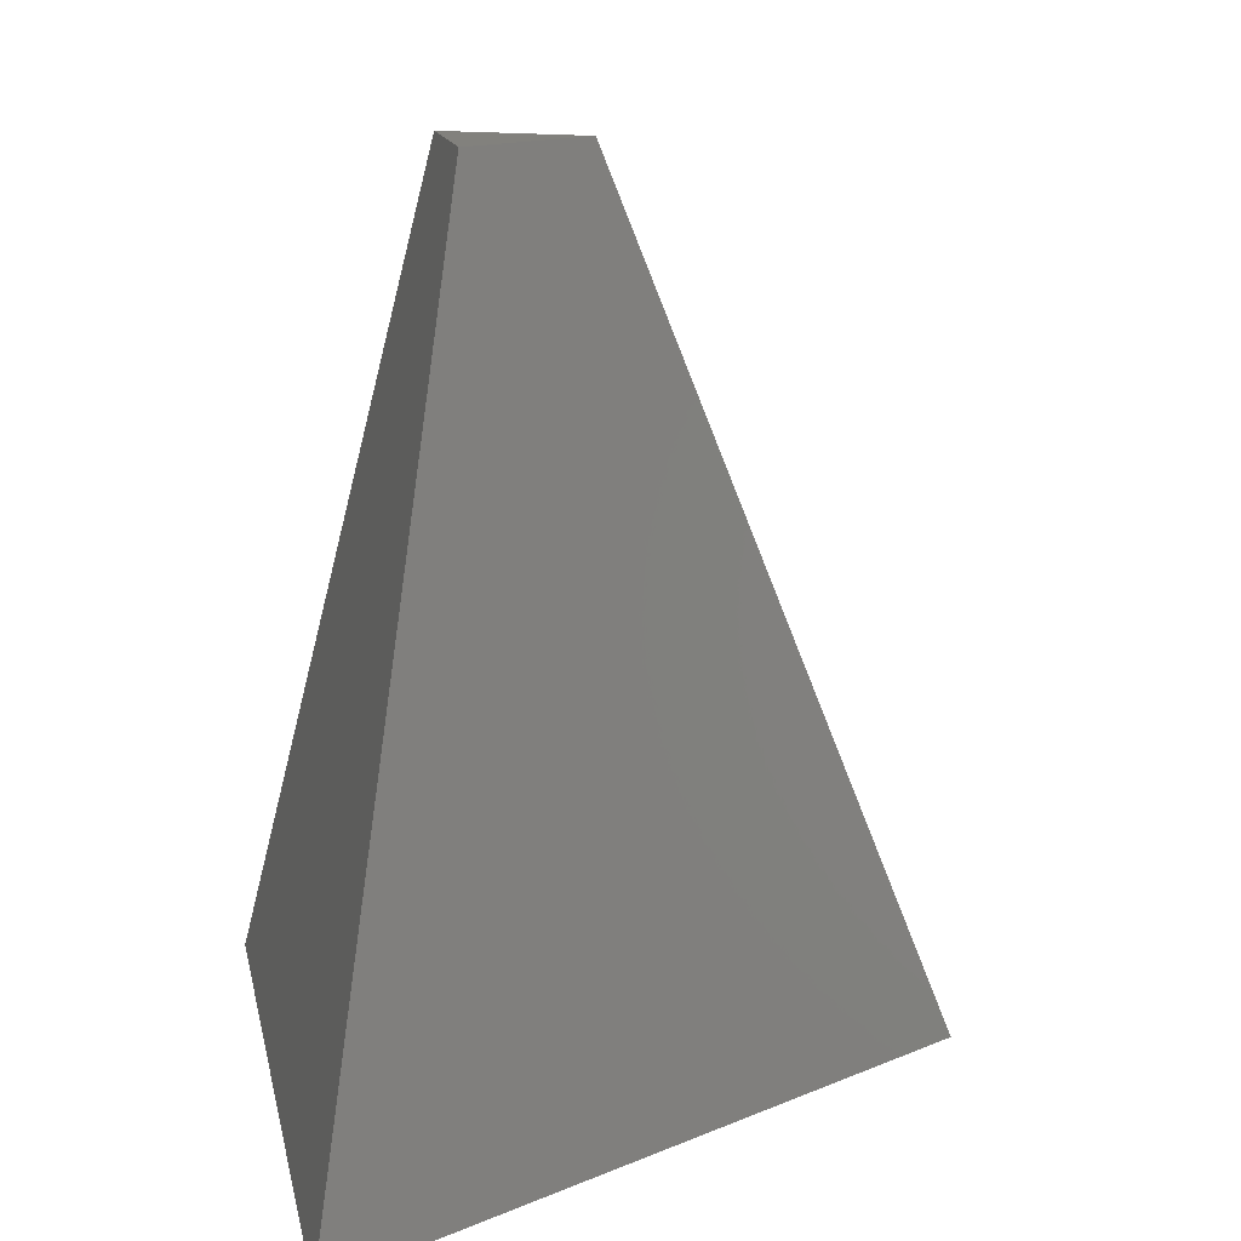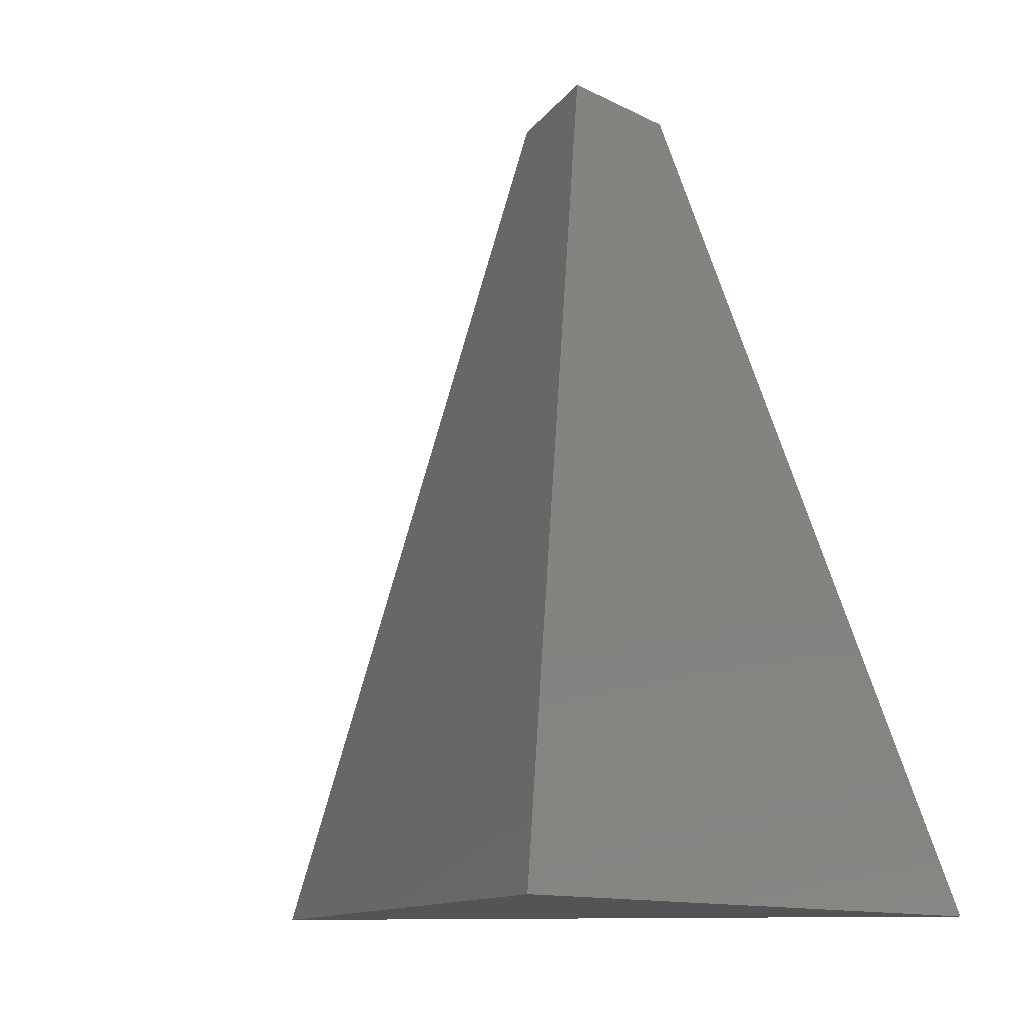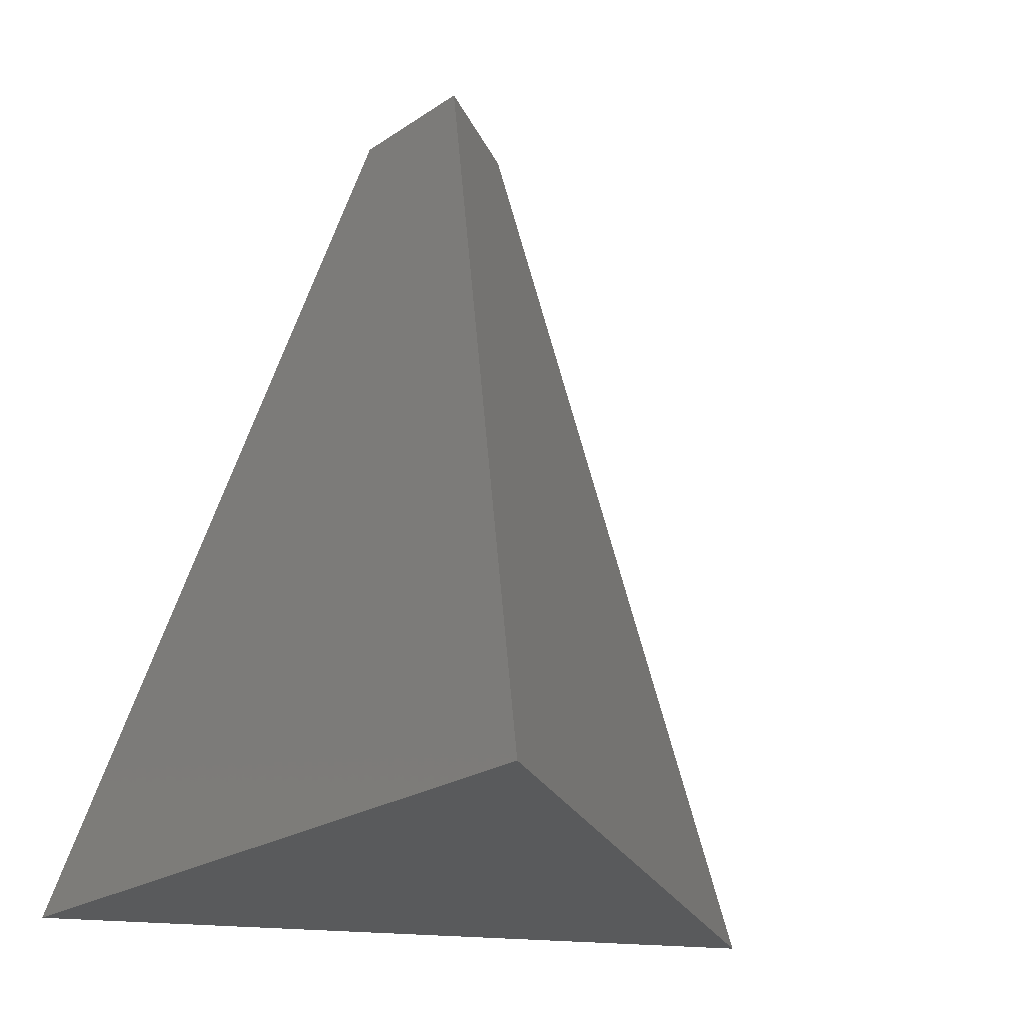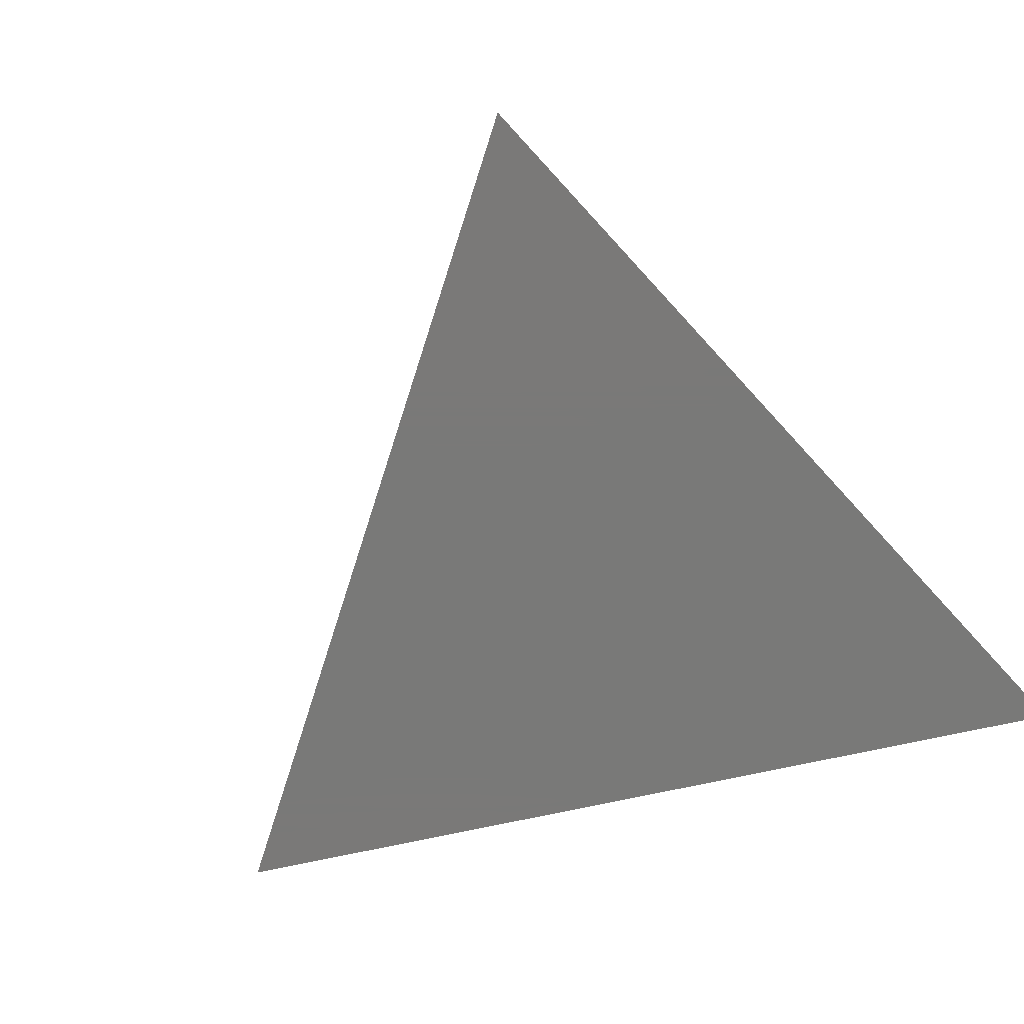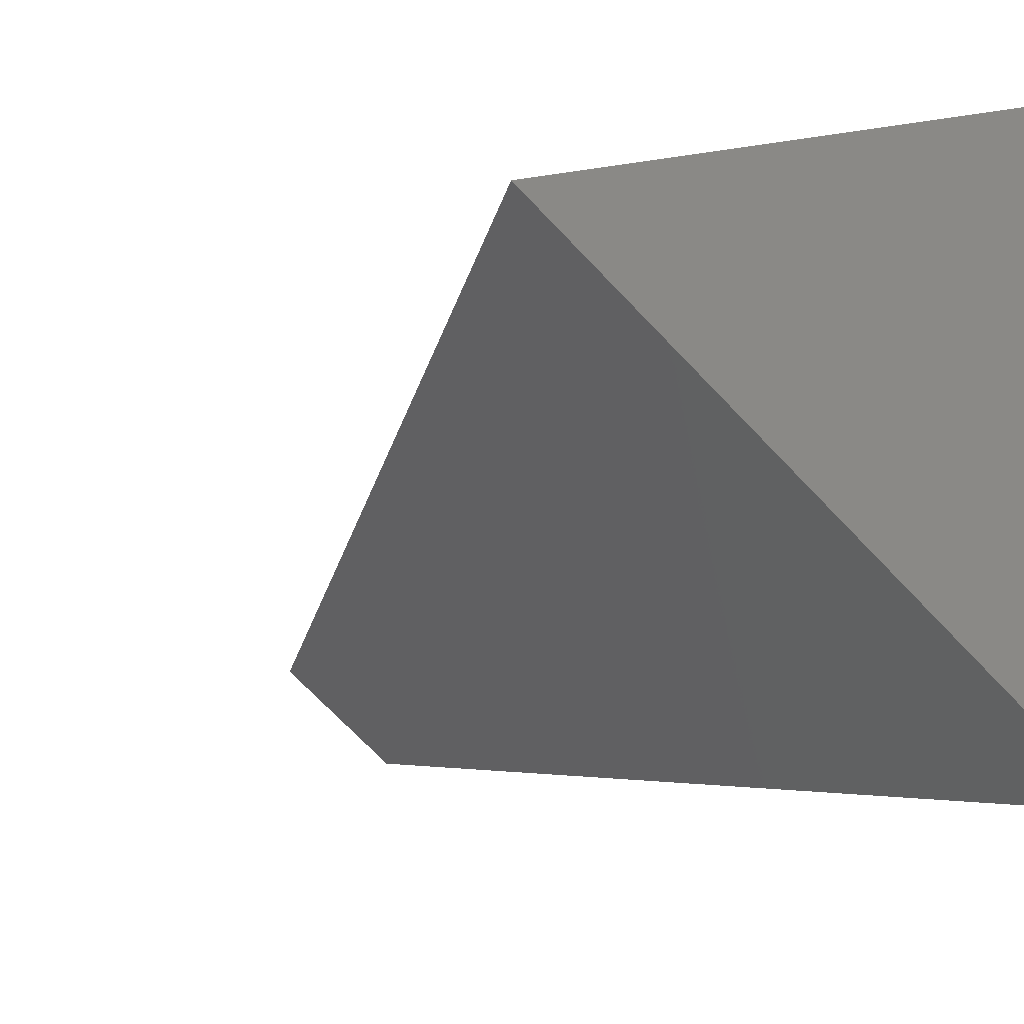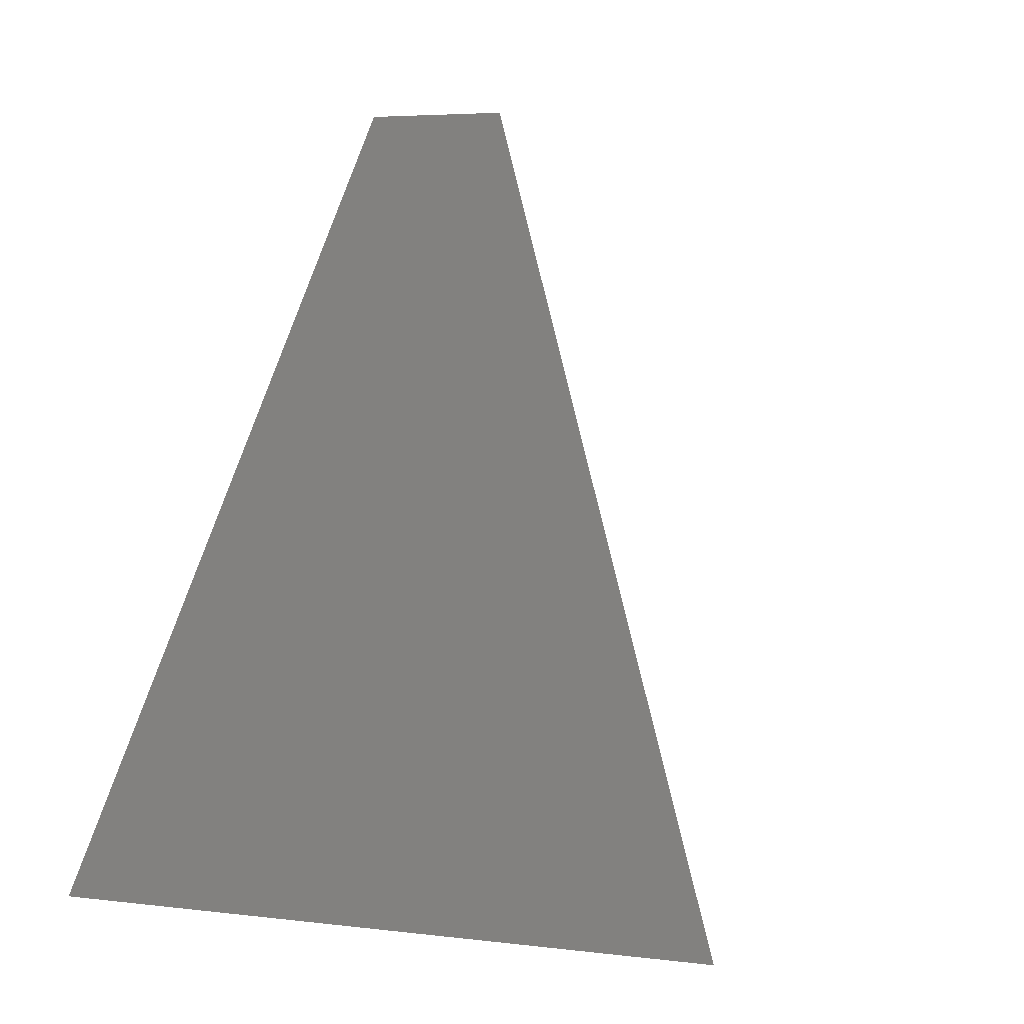
<metadata>
{"format":"stl","ext":"stl","renderer":"f3d","projection":"perspective","resolution":1024,"background":"white","views":[{"elev":15.1,"azim":-11.4,"up":"+Z"},{"elev":-11.7,"azim":-140.6,"up":"+Z"},{"elev":-23.0,"azim":-41.4,"up":"+Z"},{"elev":-72.2,"azim":-137.7,"up":"+Z"},{"elev":-28.9,"azim":143.2,"up":"+Y"},{"elev":4.9,"azim":51.6,"up":"+Z"}]}
</metadata>
<code>
# stl→obj: 6 verts, 8 faces
v -25 43.3 0
v 10 0 100
v 50 0 0
v -5 8.66 100
v -25 -43.3 0
v -5 -8.66 100
f 1 2 3
f 1 4 2
f 5 4 1
f 5 6 4
f 3 6 5
f 3 2 6
f 5 1 3
f 2 6 4

</code>
